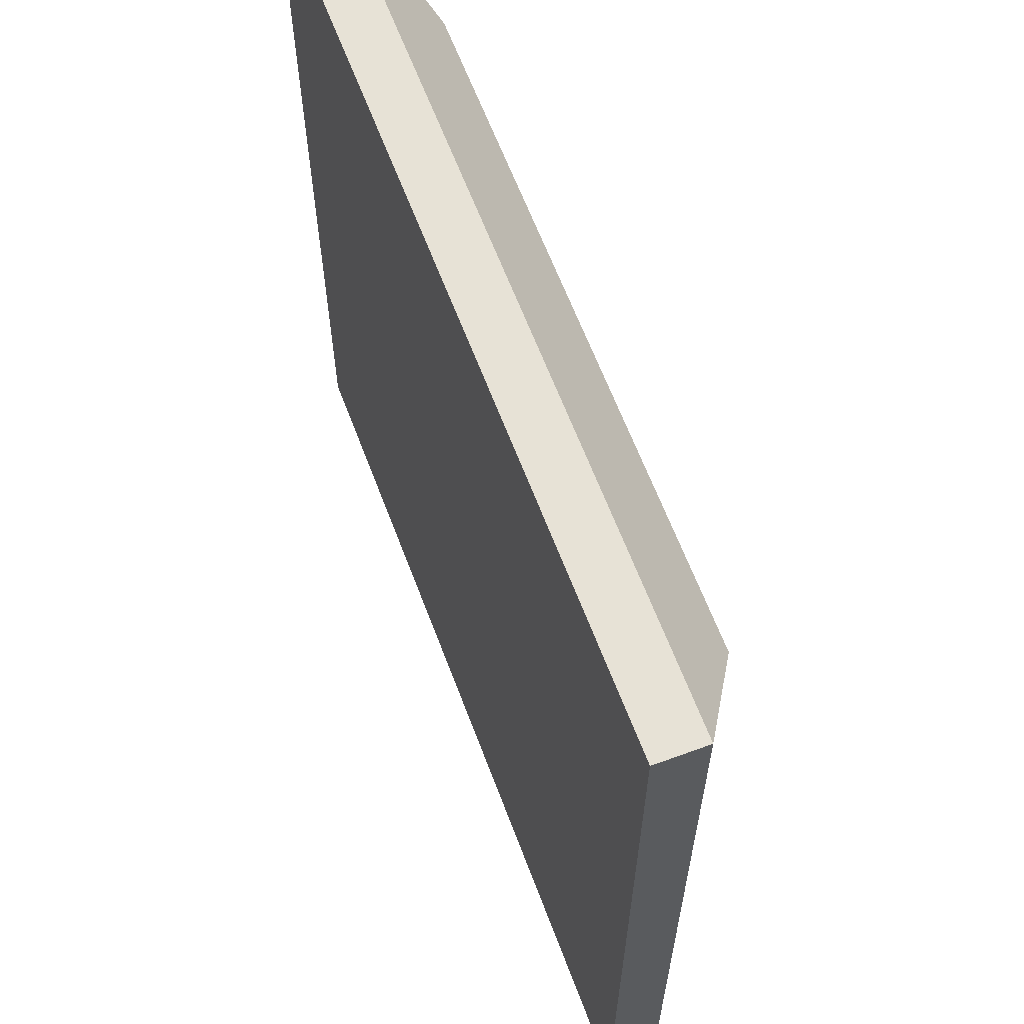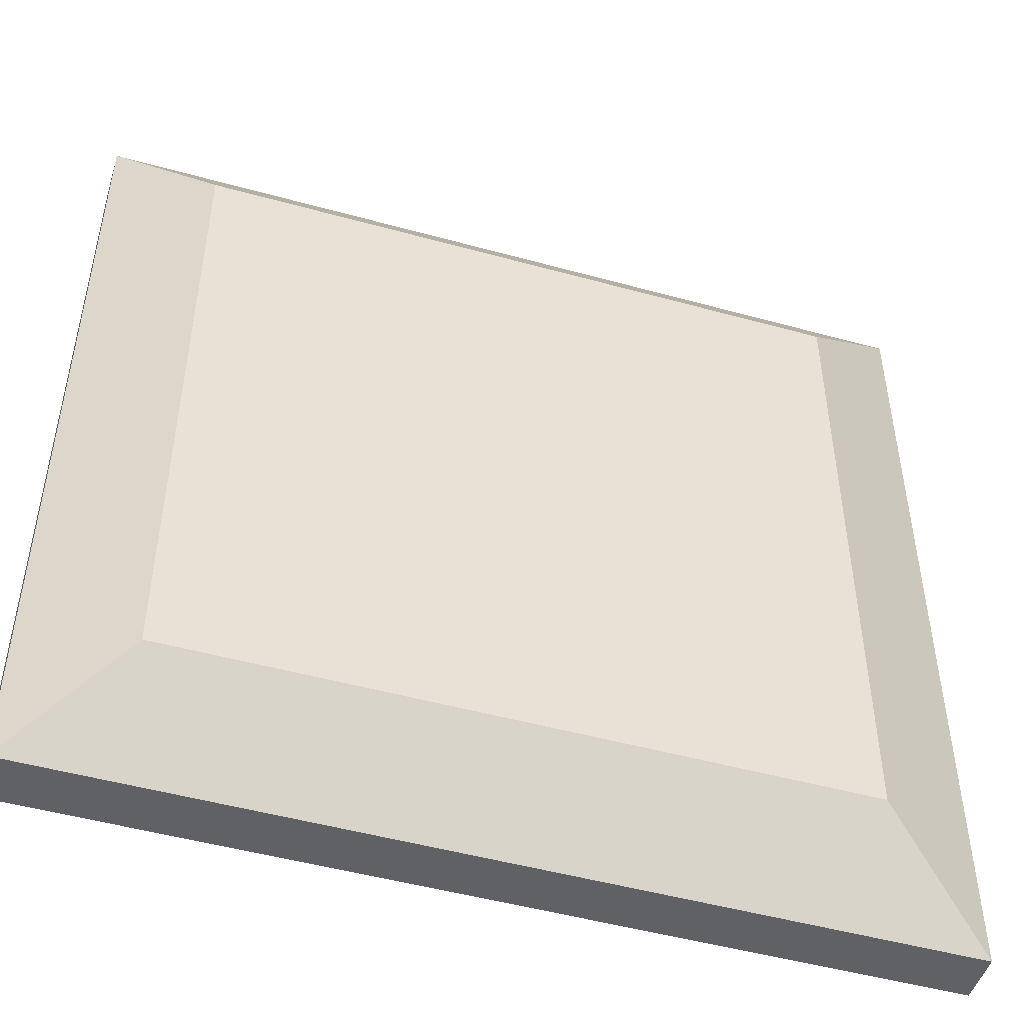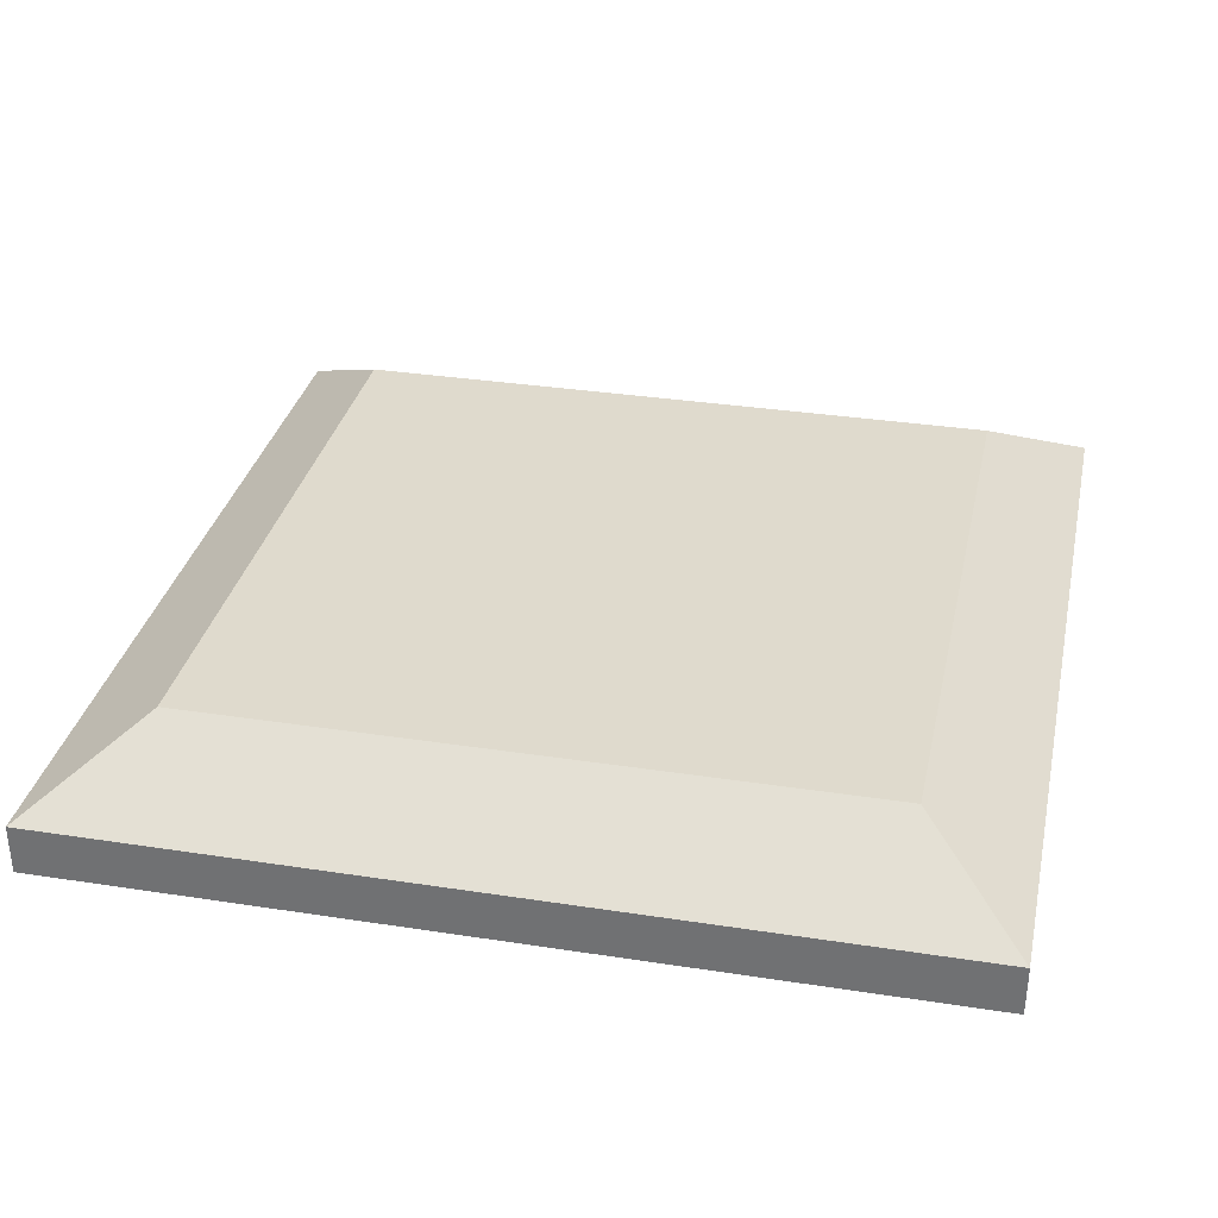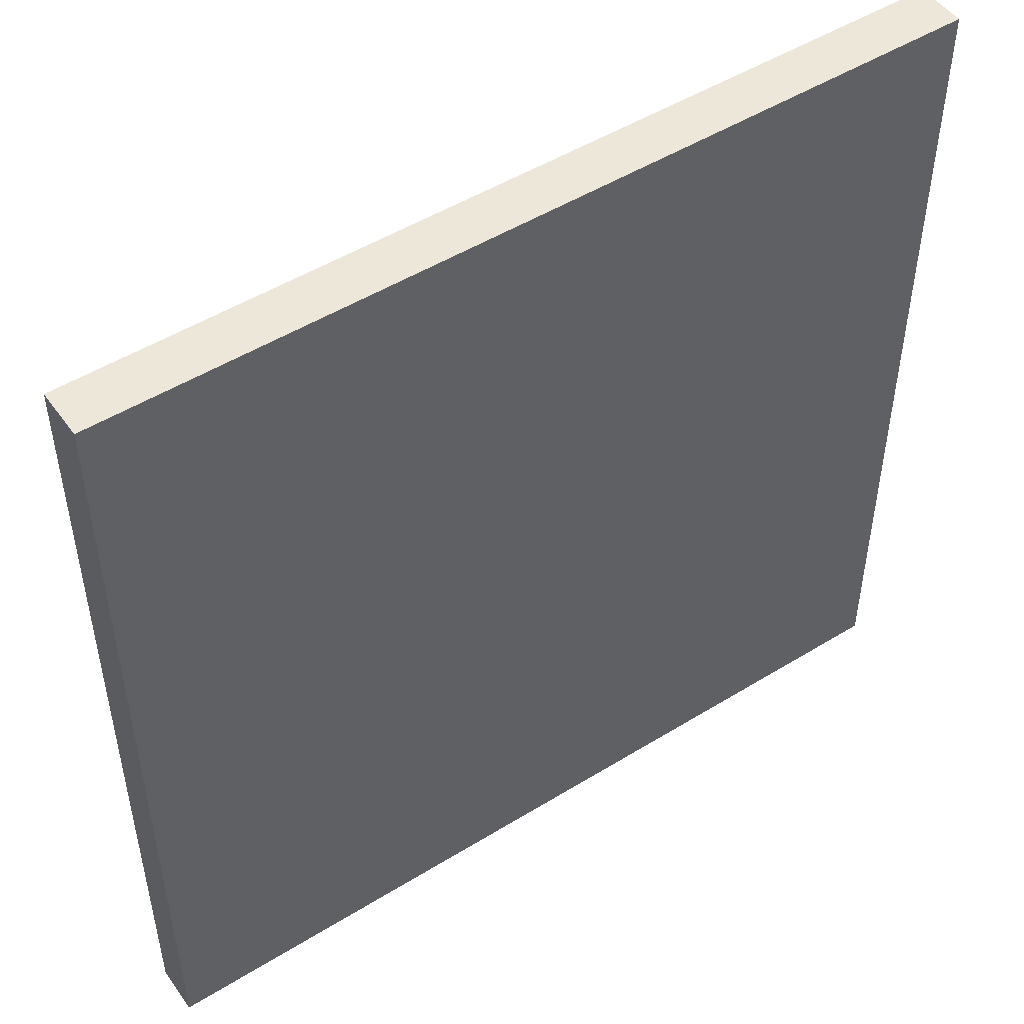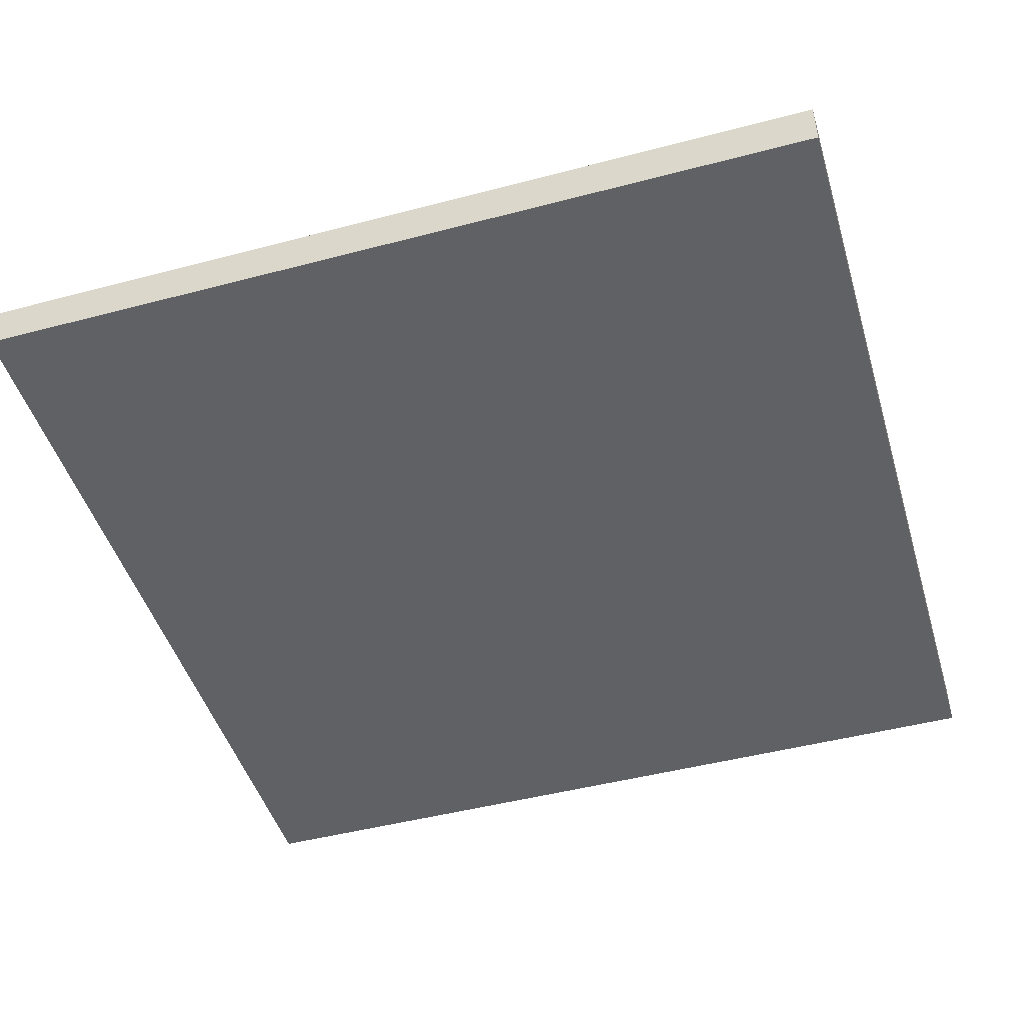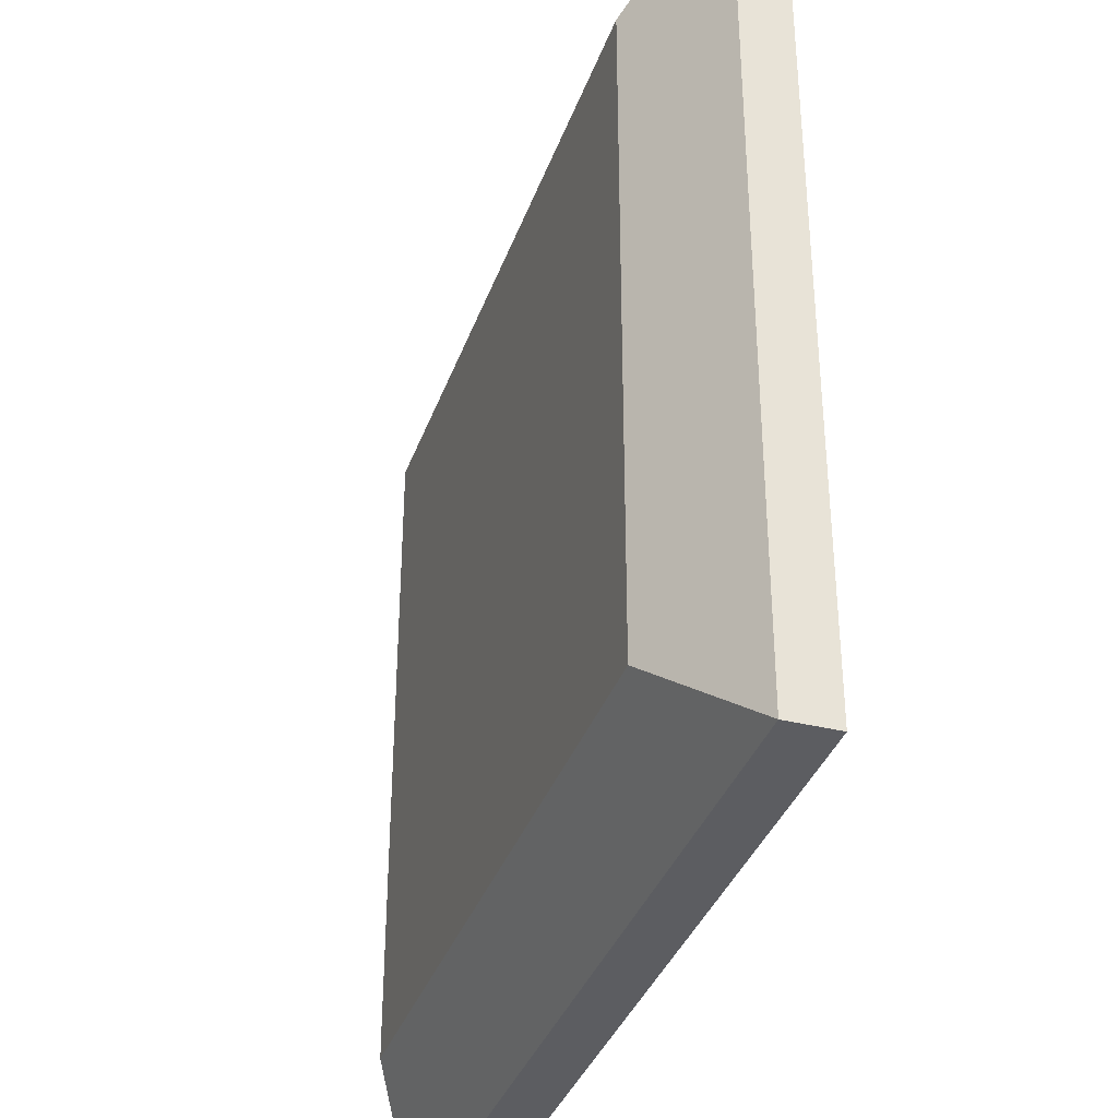
<metadata>
{"format":"obj","ext":"obj","renderer":"f3d","projection":"perspective","resolution":1024,"background":"white","views":[{"elev":63.1,"azim":69.4,"up":"+Z"},{"elev":-49.0,"azim":162.9,"up":"+Z"},{"elev":32.7,"azim":-77.9,"up":"+Y"},{"elev":49.8,"azim":-34.2,"up":"+Z"},{"elev":-47.1,"azim":-163.4,"up":"+Y"},{"elev":-36.5,"azim":-108.5,"up":"+Z"}]}
</metadata>
<code>
v 0.4999 0.05718 -0.4996
v 0.3834 0.1302 -0.3836
v 0.3834 0.1302 0.3823
v 0.5001 0.05711 0.4995
v -0.5001 0.05649 0.5005
v -0.3717 0.1302 0.3823
v -0.3717 0.1302 -0.3836
v -0.4999 0.05655 -0.5004
v -0.3717 0.1302 -0.3836
v 0.3834 0.1302 -0.3836
v 0.4999 0.05718 -0.4996
v -0.4999 0.05655 -0.5004
v 0.3834 0.1302 0.3823
v -0.3717 0.1302 0.3823
v -0.5001 0.05649 0.5005
v 0.5001 0.05711 0.4995
v -0.3717 0.1302 0.3823
v 0.3834 0.1302 0.3823
v 0.3834 0.1302 -0.3836
v -0.3717 0.1302 -0.3836
v 0.5 0 -0.5
v 0.5 0 0.5
v -0.5 0 0.5
v -0.5 0 -0.5
v 0.5001 0.05711 0.4995
v -0.5001 0.05649 0.5005
v -0.5 0 0.5
v 0.5 0 0.5
v 0.5 0 0.5
v 0.5 0 -0.5
v 0.4999 0.05718 -0.4996
v 0.5001 0.05711 0.4995
v 0.5 0 -0.5
v -0.5 0 -0.5
v -0.4999 0.05655 -0.5004
v 0.4999 0.05718 -0.4996
v -0.5 0 -0.5
v -0.5 0 0.5
v -0.5001 0.05649 0.5005
v -0.4999 0.05655 -0.5004
g SMG_Base_T1
f 1 2 3
f 1 3 4
f 5 6 7
f 5 7 8
f 9 10 11
f 9 11 12
f 13 14 15
f 13 15 16
f 17 18 19
f 17 19 20
f 21 22 23
f 21 23 24
f 25 26 27
f 25 27 28
f 29 30 31
f 29 31 32
f 33 34 35
f 33 35 36
f 37 38 39
f 37 39 40

</code>
